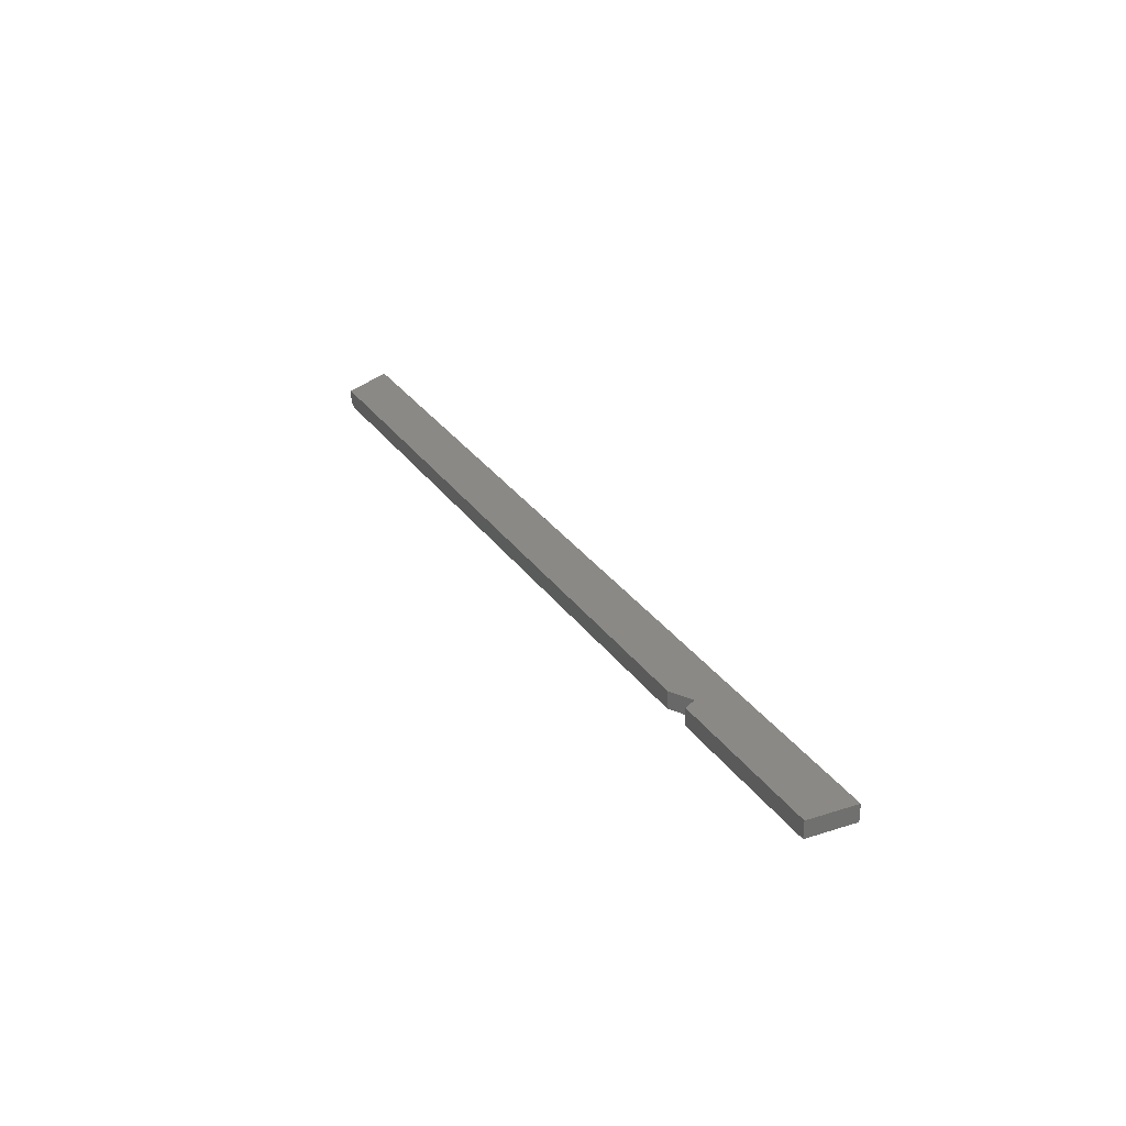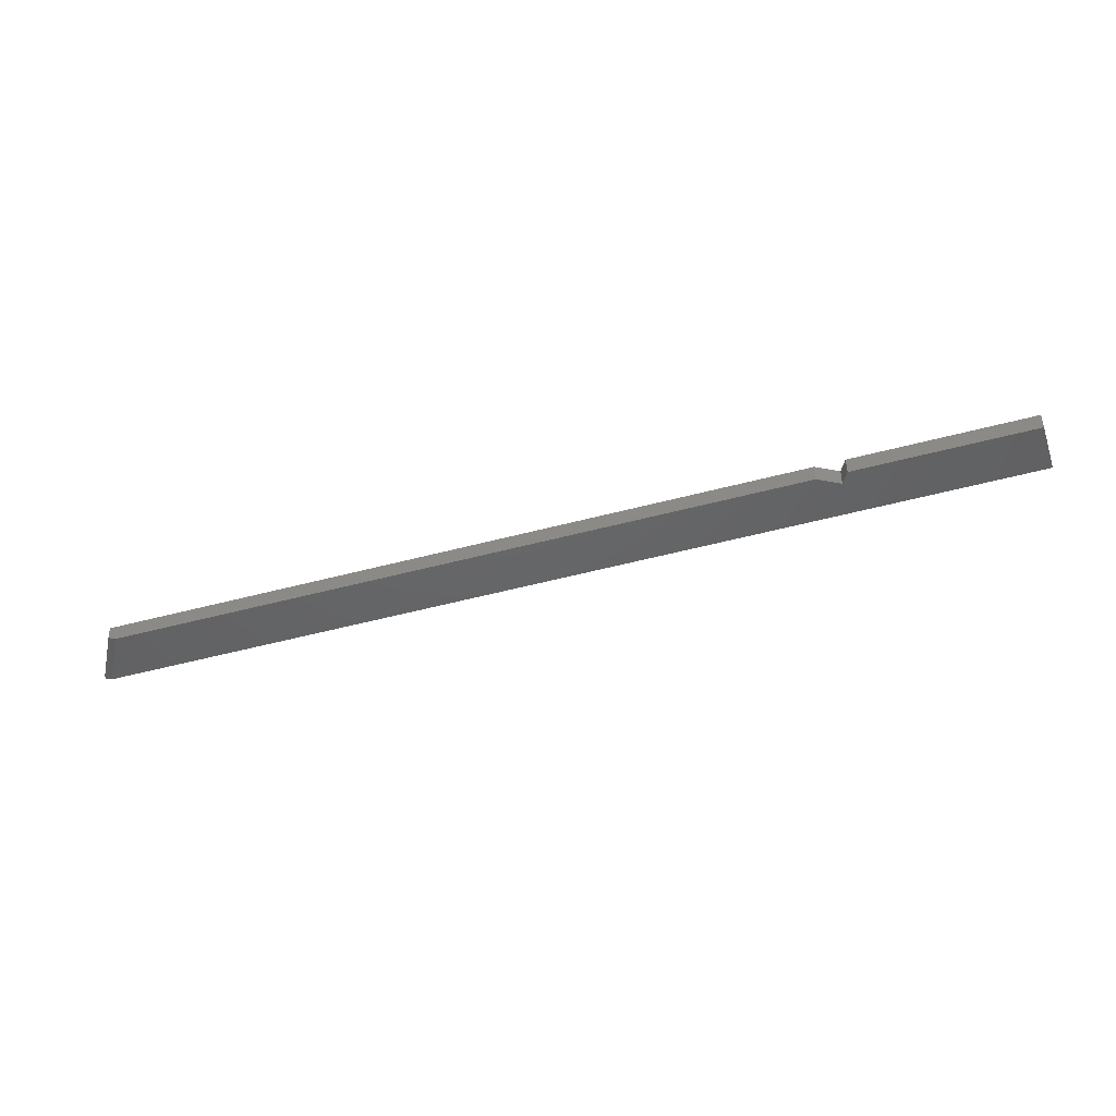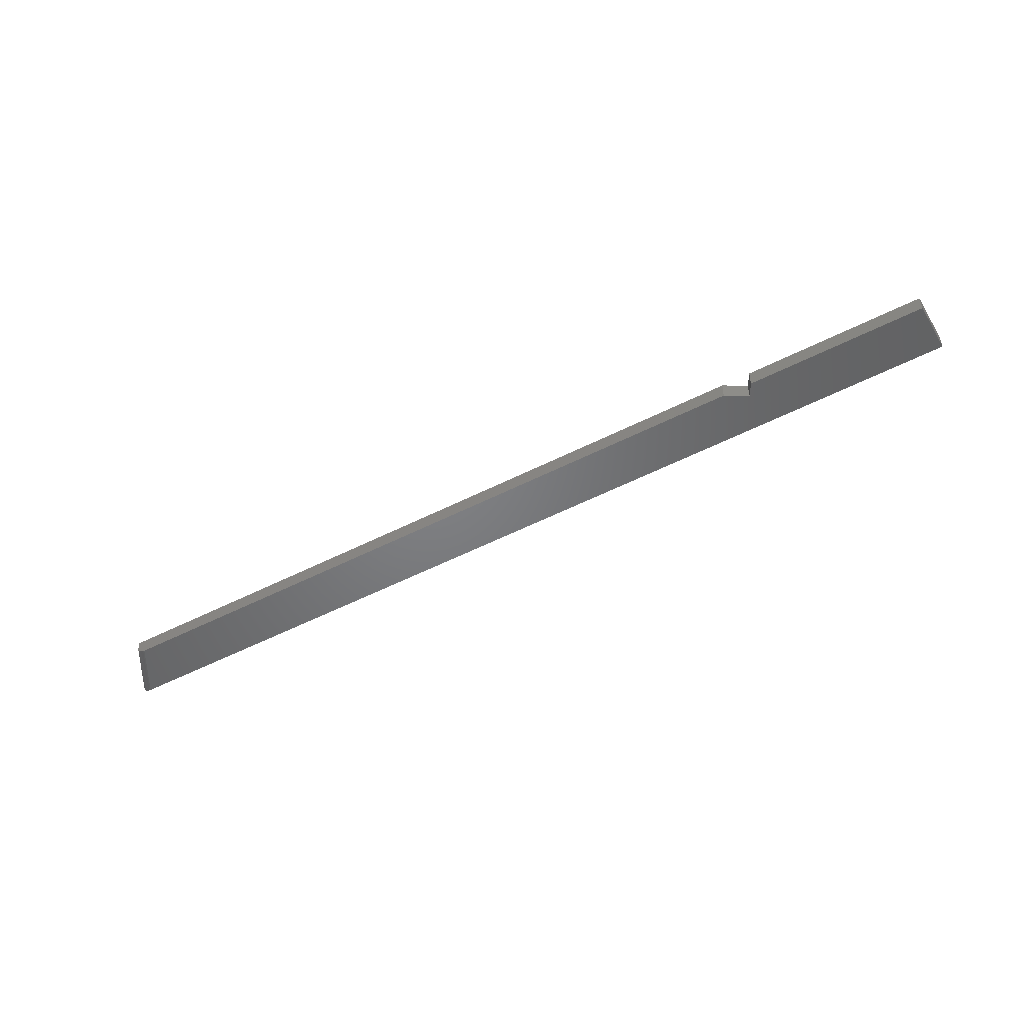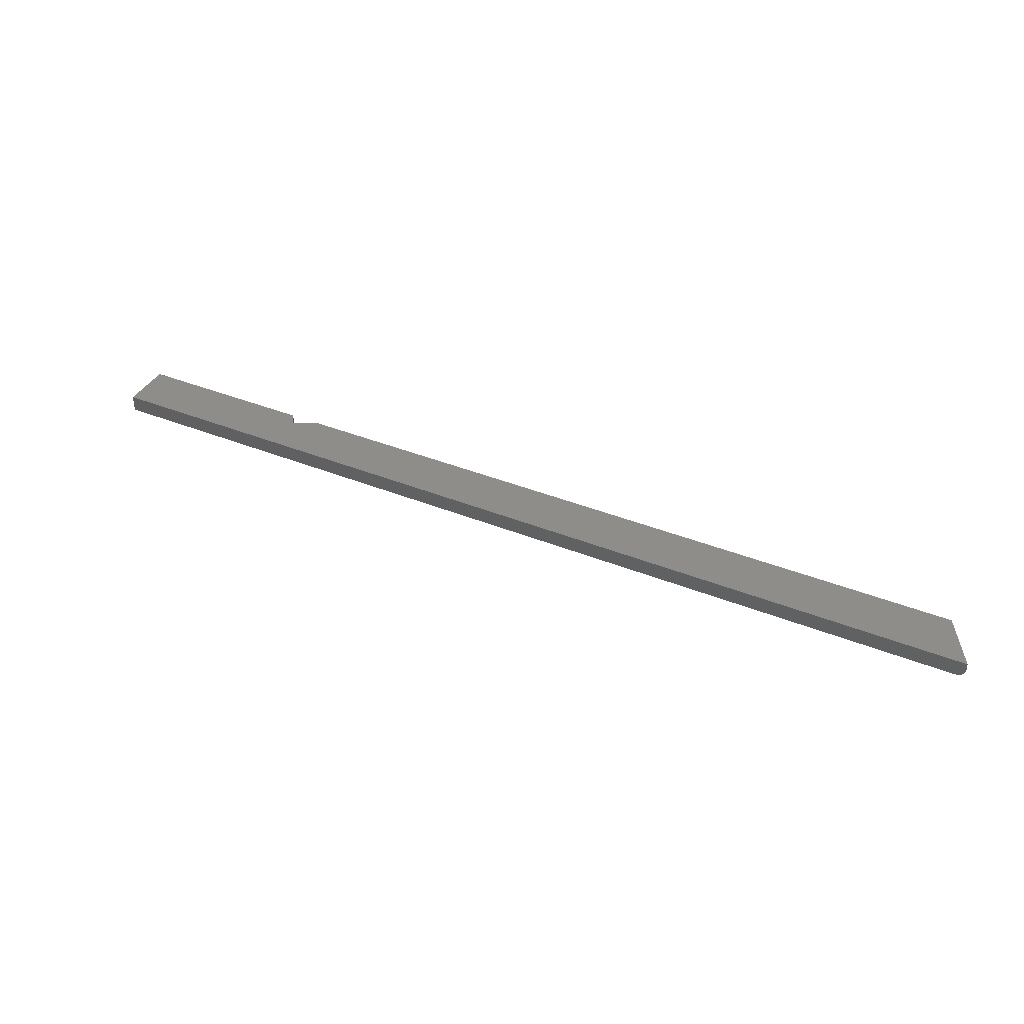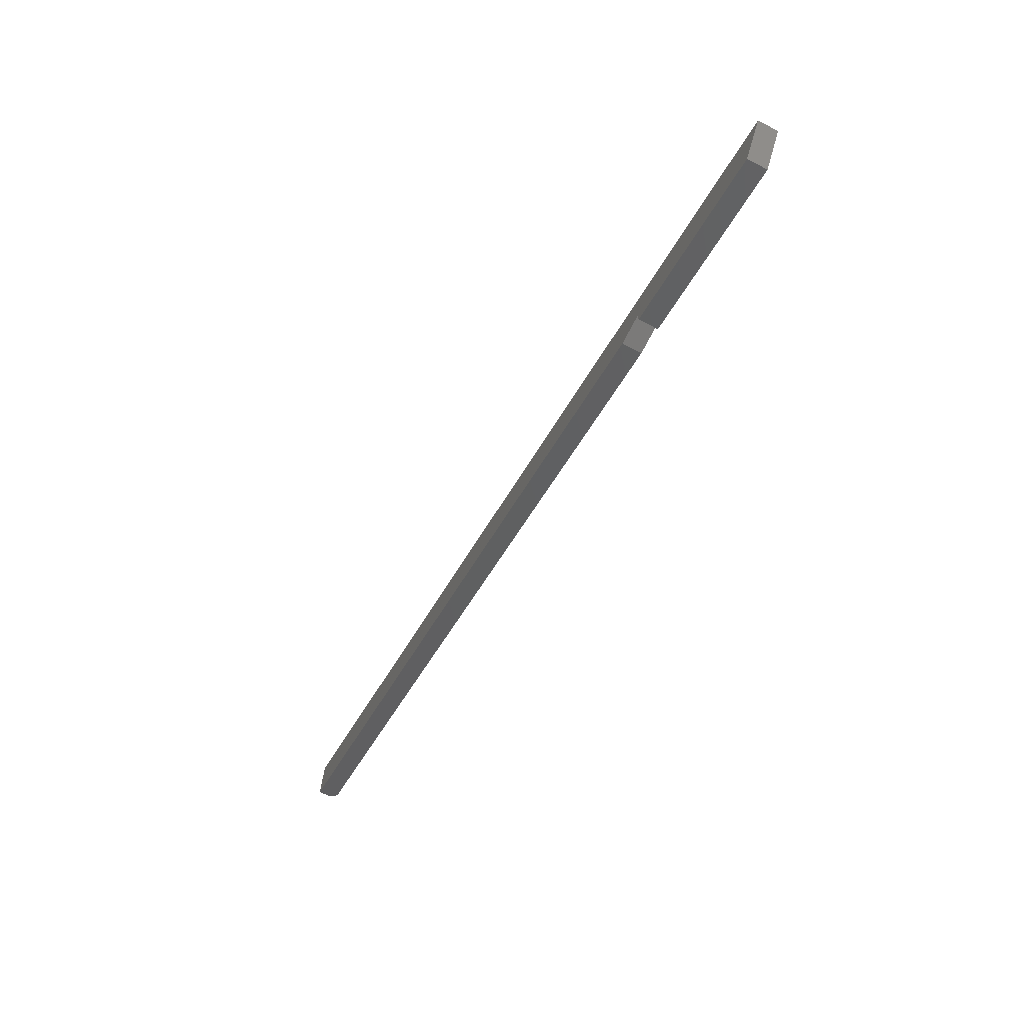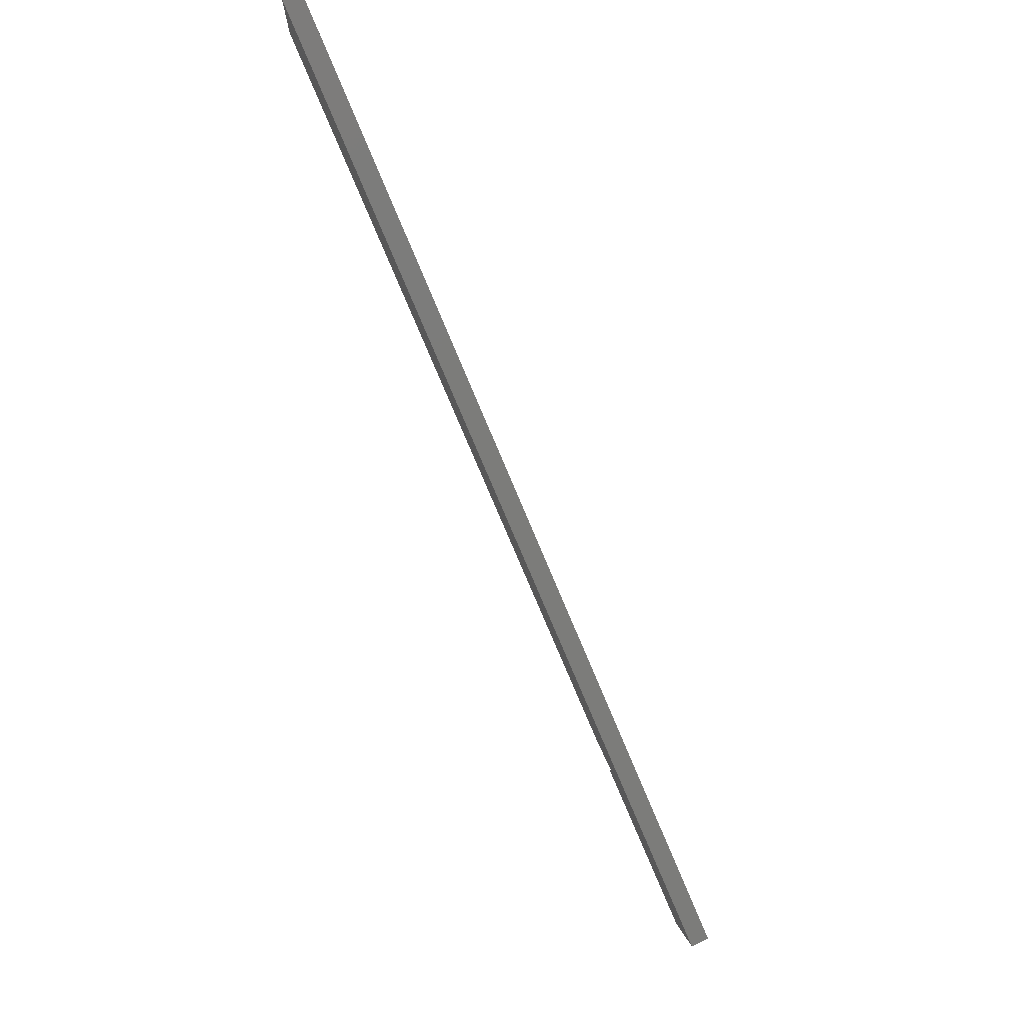
<metadata>
{"format":"stl","ext":"stl","renderer":"f3d","projection":"perspective","resolution":1024,"background":"white","views":[{"elev":28.1,"azim":-147.0,"up":"+Y"},{"elev":-45.9,"azim":167.5,"up":"+Y"},{"elev":-50.8,"azim":179.4,"up":"+Y"},{"elev":39.4,"azim":-3.4,"up":"+Y"},{"elev":-73.4,"azim":-117.6,"up":"+Z"},{"elev":76.8,"azim":-115.8,"up":"+Z"}]}
</metadata>
<code>
# stl→obj: 26 verts, 48 faces
v -0.5629 0.007812 -0.0625
v -0.5629 -0.007812 -0.0625
v -0.5859 0.007812 -0.0625
v -0.5859 -0.007812 -0.0625
v -0.5859 0.007812 -0.07579
v -0.5859 -0.007812 -0.07579
v 1.342e-16 0.007812 0.2618
v 2.659e-17 0.007812 0.317
v -0.75 0.007812 -0.1172
v -0.7263 0.007812 -0.1567
v -0.002286 -0.005522 0.2604
v -0.004252 -0.006954 0.2593
v -0.00657 -0.007713 0.258
v -0.007812 -0.007812 0.2573
v 3.331e-16 1.065e-16 0.2618
v -9.658e-05 -0.001225 0.2617
v -0.0008542 -0.003552 0.2613
v -0.7263 -0.007812 -0.1567
v -0.007812 -0.007812 0.3125
v -0.75 -0.007812 -0.1172
v 2.659e-17 1.091e-16 0.317
v -0.005386 -0.007426 0.3139
v -0.003185 -0.006295 0.3152
v -0.001442 -0.004523 0.3162
v -0.000344 -0.002293 0.3168
v -0.006587 -0.007716 0.3132
f 1 2 3
f 3 2 4
f 3 4 5
f 5 4 6
f 3 7 1
f 7 3 8
f 8 3 9
f 3 5 9
f 9 5 10
f 7 11 12
f 7 12 13
f 7 13 14
f 7 14 2
f 7 2 1
f 11 7 15
f 11 15 16
f 11 16 17
f 18 10 6
f 6 10 5
f 2 14 4
f 14 19 4
f 4 19 20
f 4 20 6
f 6 20 18
f 21 22 23
f 21 23 24
f 21 24 25
f 8 9 20
f 8 20 19
f 8 19 26
f 8 26 22
f 8 22 21
f 15 7 21
f 21 7 8
f 19 13 26
f 19 14 13
f 15 25 16
f 15 21 25
f 17 16 25
f 25 24 17
f 11 17 24
f 24 23 11
f 12 11 23
f 23 22 12
f 13 12 22
f 13 22 26
f 20 9 18
f 18 9 10

</code>
